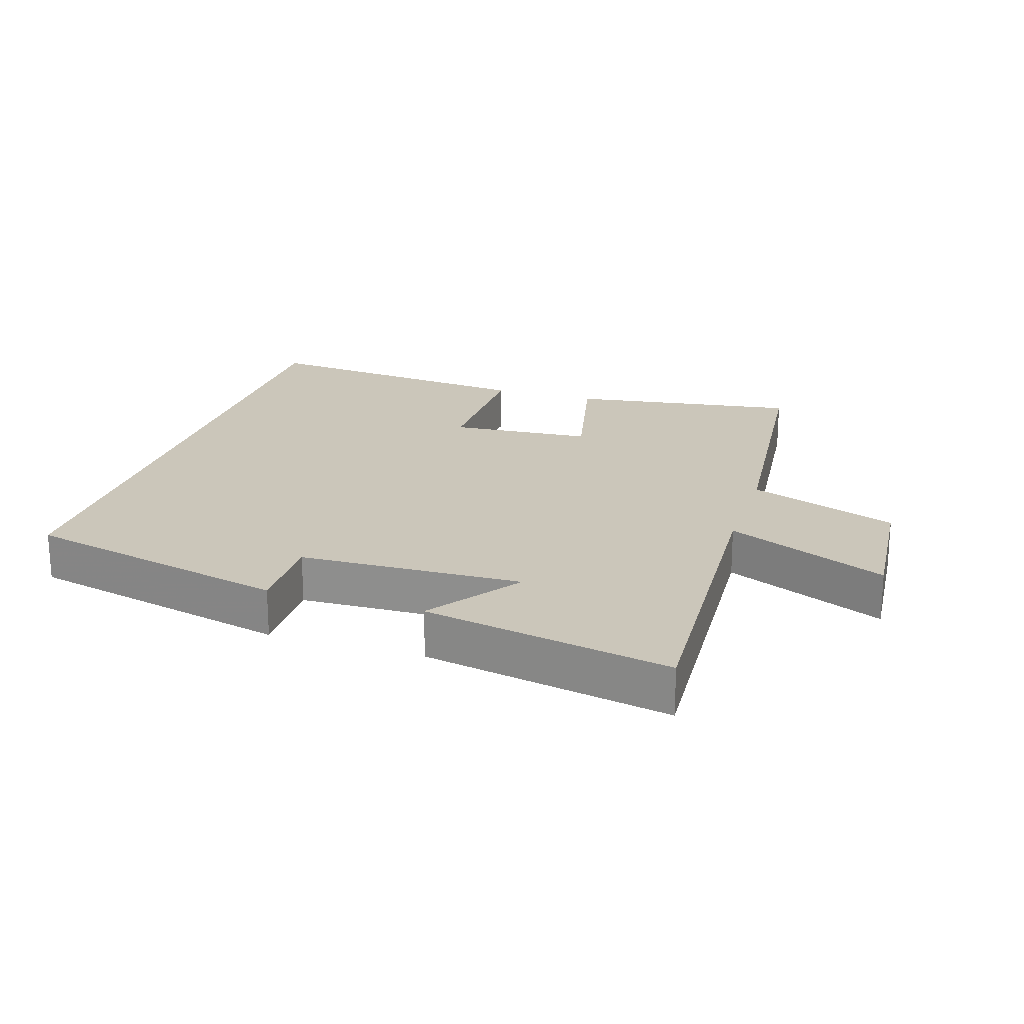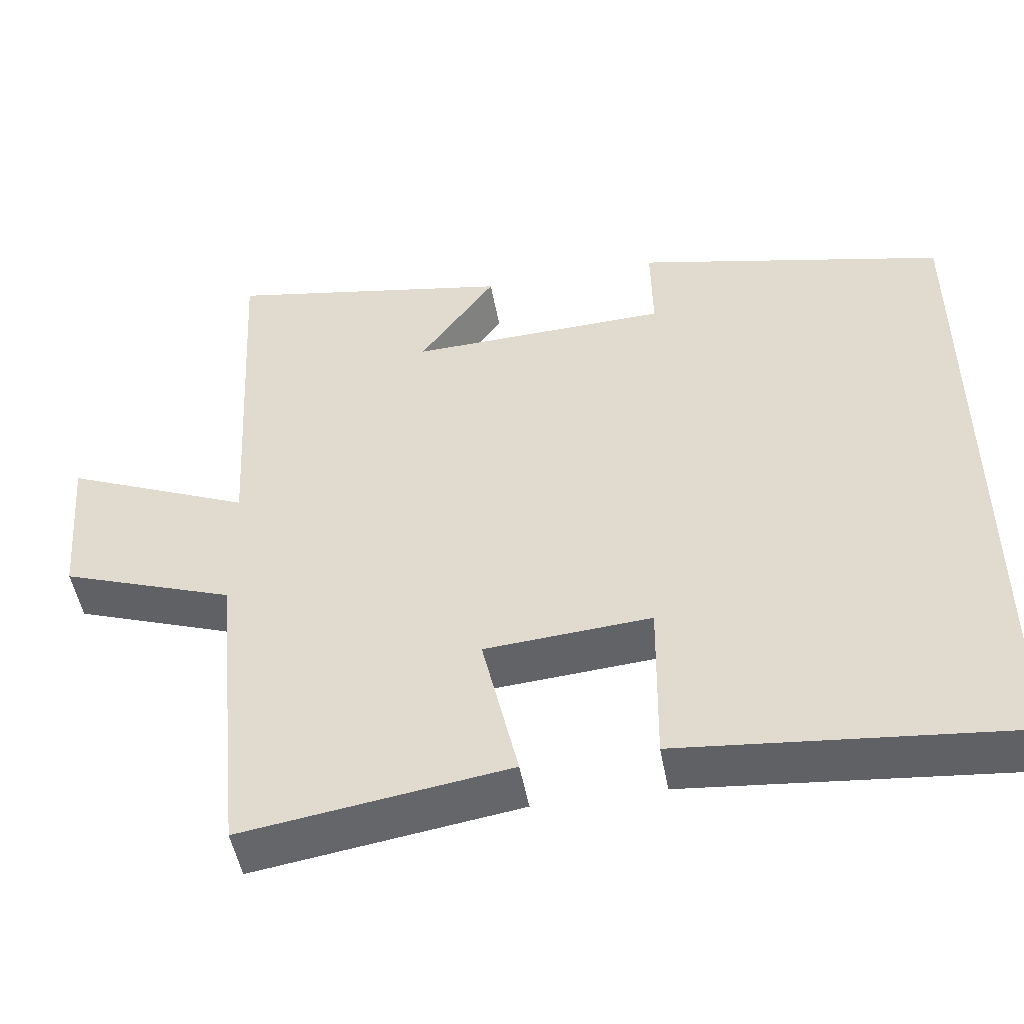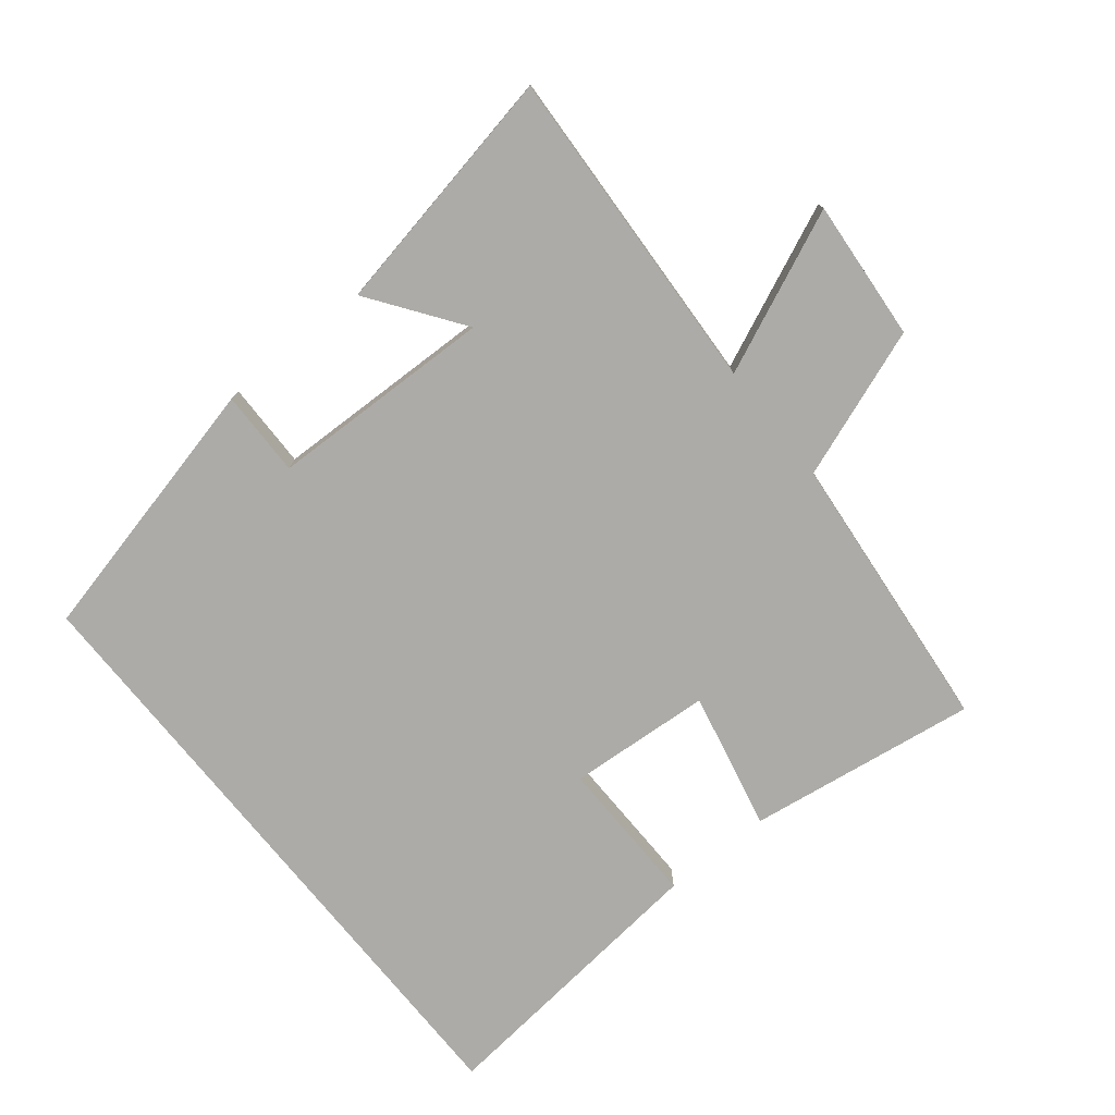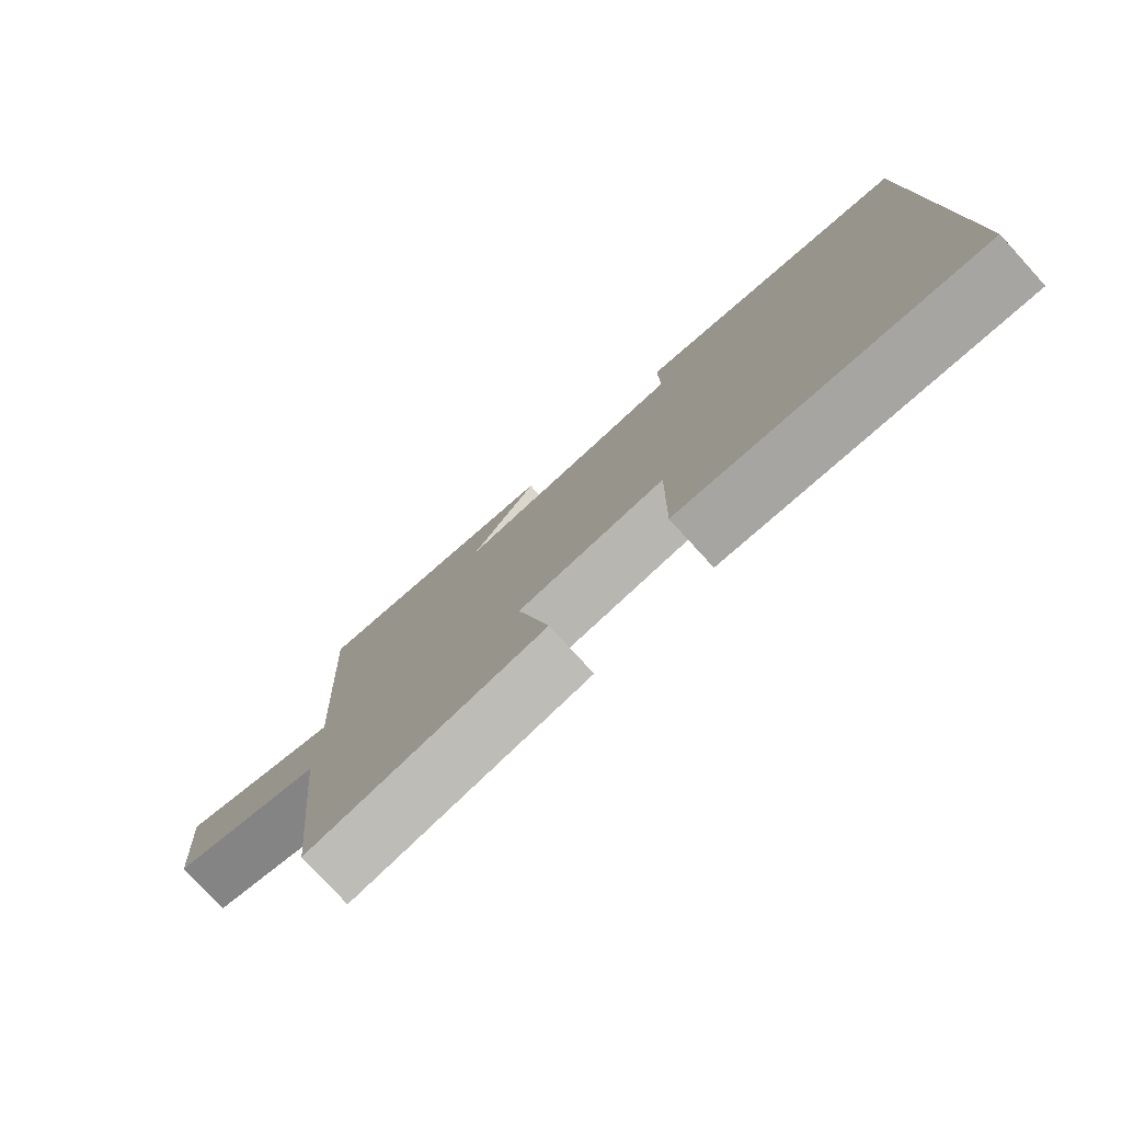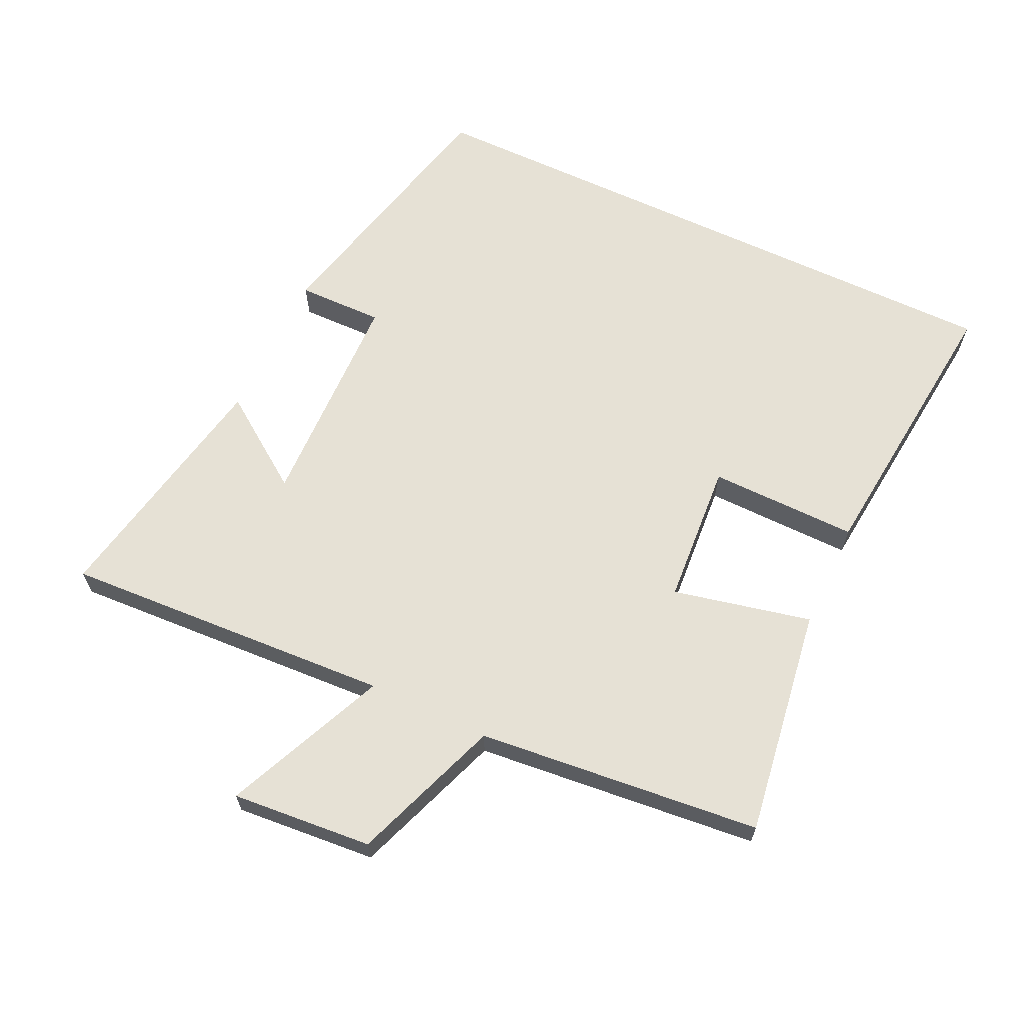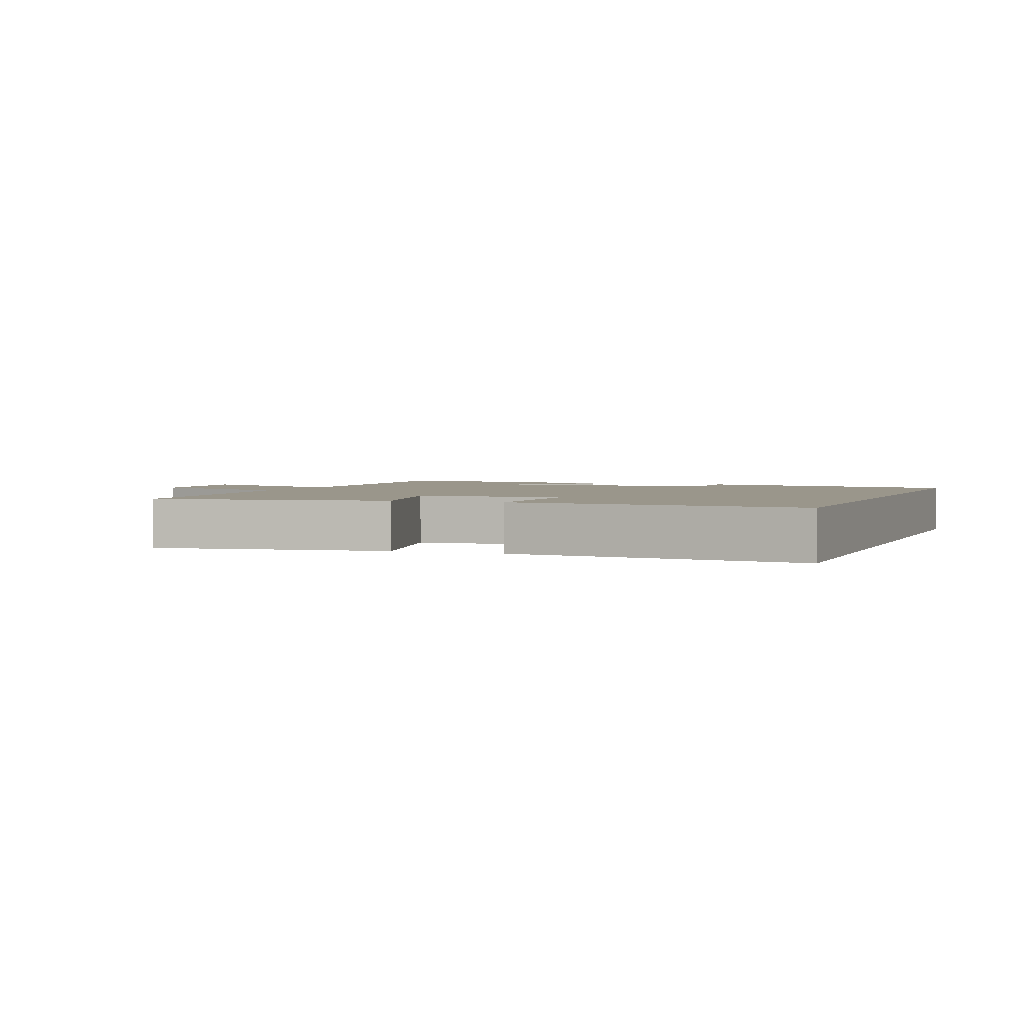
<metadata>
{"format":"obj","ext":"obj","renderer":"f3d","projection":"perspective","resolution":1024,"background":"white","views":[{"elev":21.2,"azim":17.6,"up":"+Y"},{"elev":-49.8,"azim":-169.7,"up":"+Z"},{"elev":-76.3,"azim":39.0,"up":"+Y"},{"elev":-78.4,"azim":-137.6,"up":"+Z"},{"elev":64.2,"azim":115.3,"up":"+Y"},{"elev":2.3,"azim":-159.1,"up":"+Y"}]}
</metadata>
<code>
v -0.5 0.07 0.405
v -0.091 0.07 0.5
v -0.093 0.07 0.369
v 0.249 0.07 0.359
v 0.149 0.07 0.5
v 0.528 0.07 0.572
v 0.5 0.07 0.069
v 0.746 0.07 0.176
v 0.728 0.07 -0.038
v 0.5 0.07 -0.121
v 0.457 0.07 -0.552
v 0.108 0.07 -0.5
v 0.155 0.07 -0.29
v -0.063 0.07 -0.274
v -0.06 0.07 -0.5
v -0.5 0.07 -0.545
v -0.5 0 0.405
v -0.091 0 0.5
v -0.093 0 0.369
v 0.249 0 0.359
v 0.149 0 0.5
v 0.528 0 0.572
v 0.5 0 0.069
v 0.746 0 0.176
v 0.728 0 -0.038
v 0.5 0 -0.121
v 0.457 0 -0.552
v 0.108 0 -0.5
v 0.155 0 -0.29
v -0.063 0 -0.274
v -0.06 0 -0.5
v -0.5 0 -0.545
f 14 15 16 1
f 13 14 1
f 10 11 12 13
f 10 13 1
f 7 8 9 10
f 7 10 1
f 4 5 6 7
f 3 4 7
f 3 7 1
f 1 2 3
f 17 32 31 30
f 17 30 29
f 29 28 27 26
f 17 29 26
f 26 25 24 23
f 17 26 23
f 23 22 21 20
f 23 20 19
f 17 23 19
f 19 18 17
f 1 17 18 2
f 2 18 19 3
f 3 19 20 4
f 4 20 21 5
f 5 21 22 6
f 6 22 23 7
f 7 23 24 8
f 8 24 25 9
f 9 25 26 10
f 10 26 27 11
f 11 27 28 12
f 12 28 29 13
f 13 29 30 14
f 14 30 31 15
f 15 31 32 16
f 16 32 17 1

</code>
